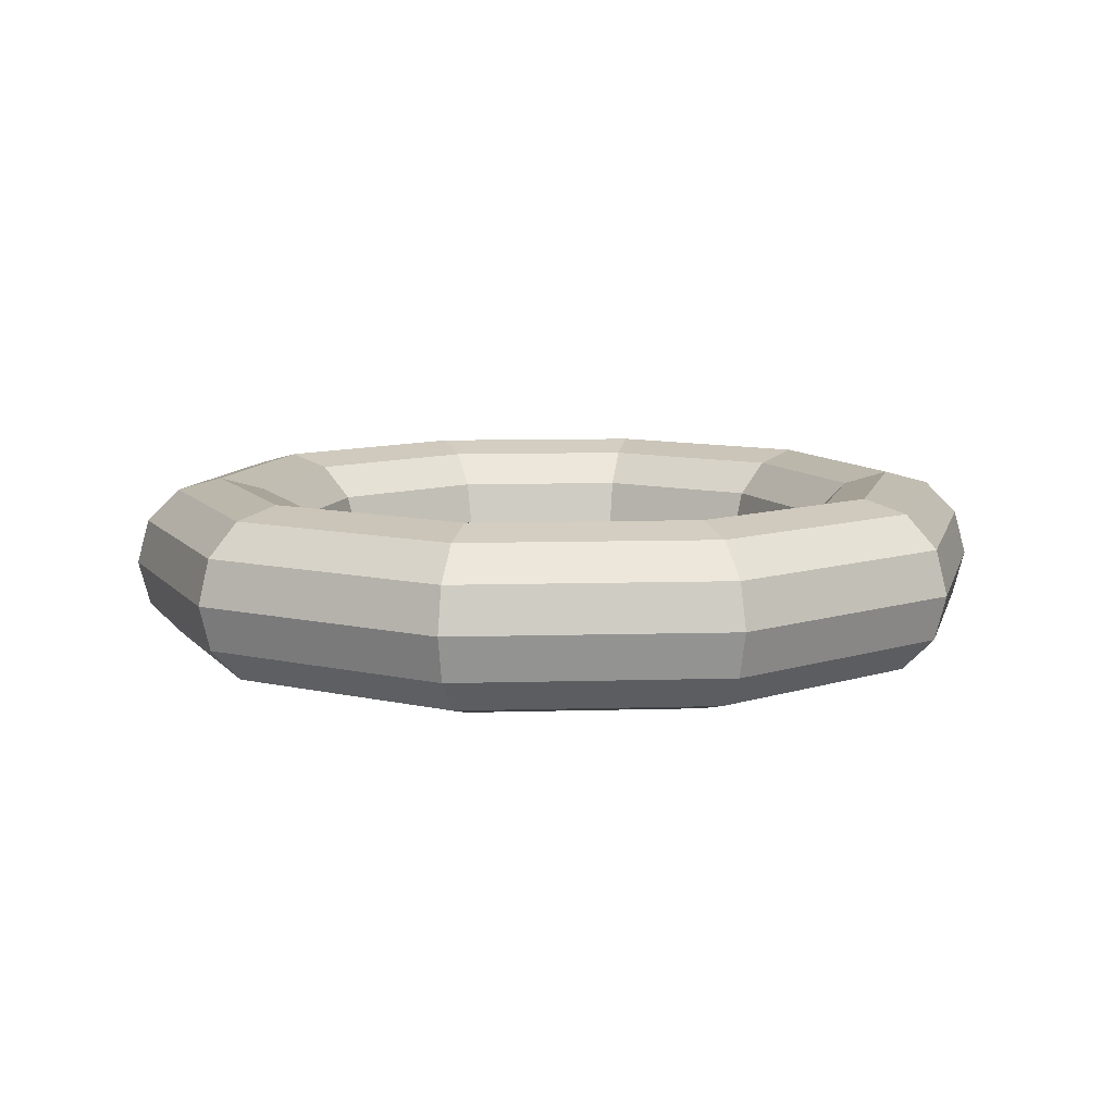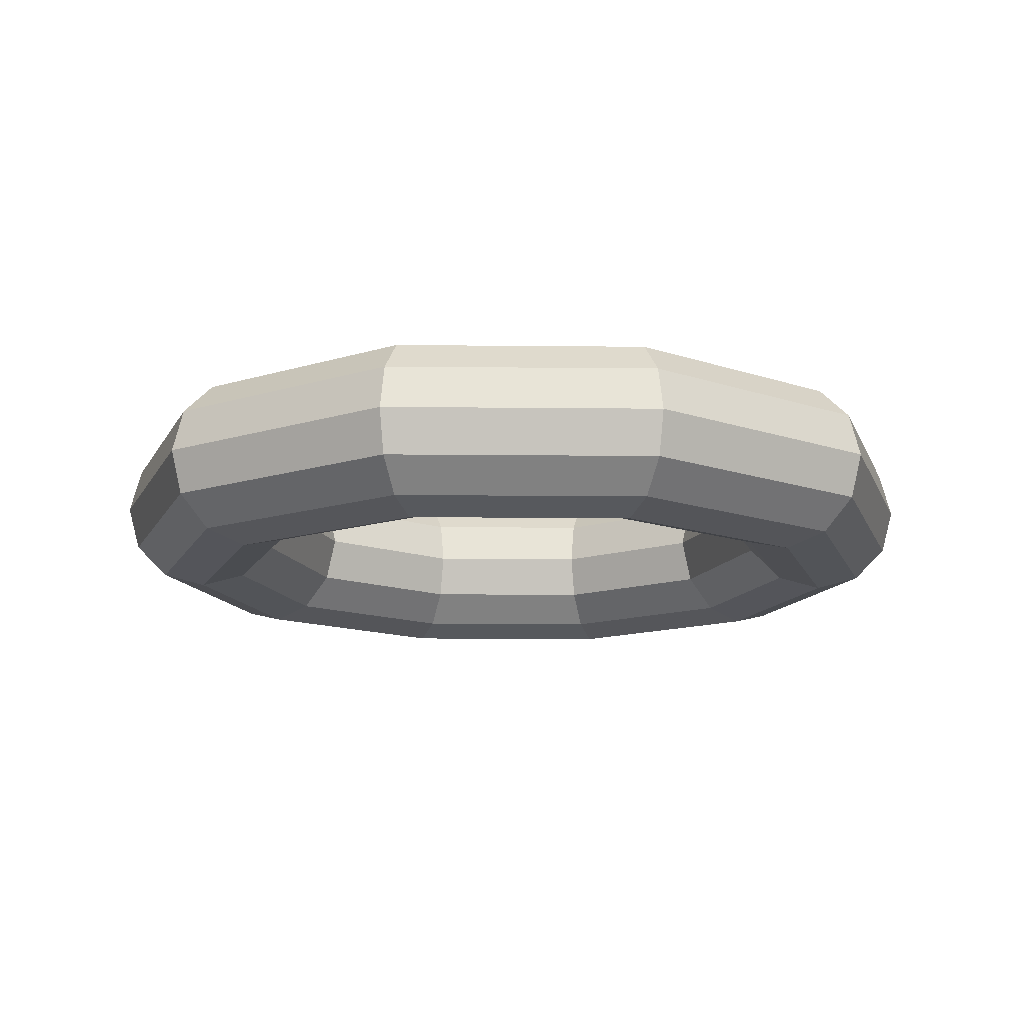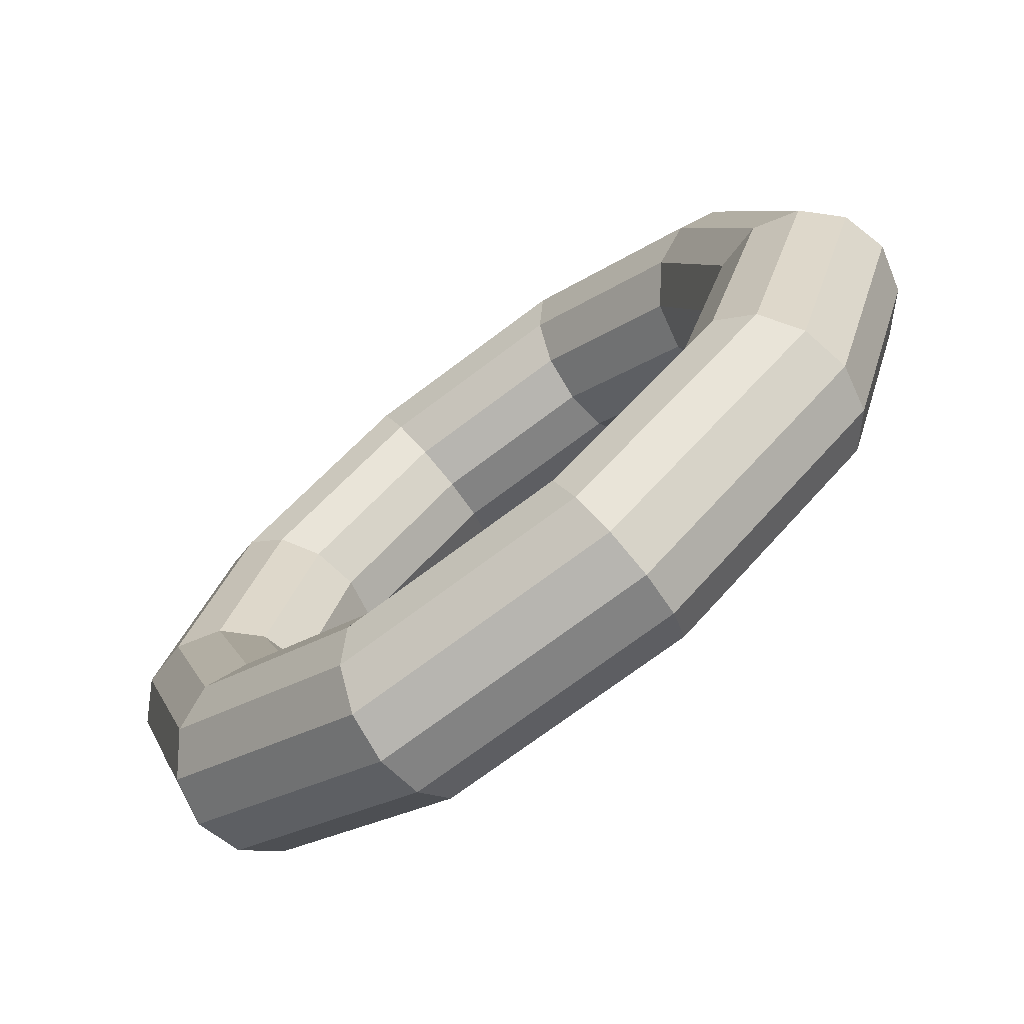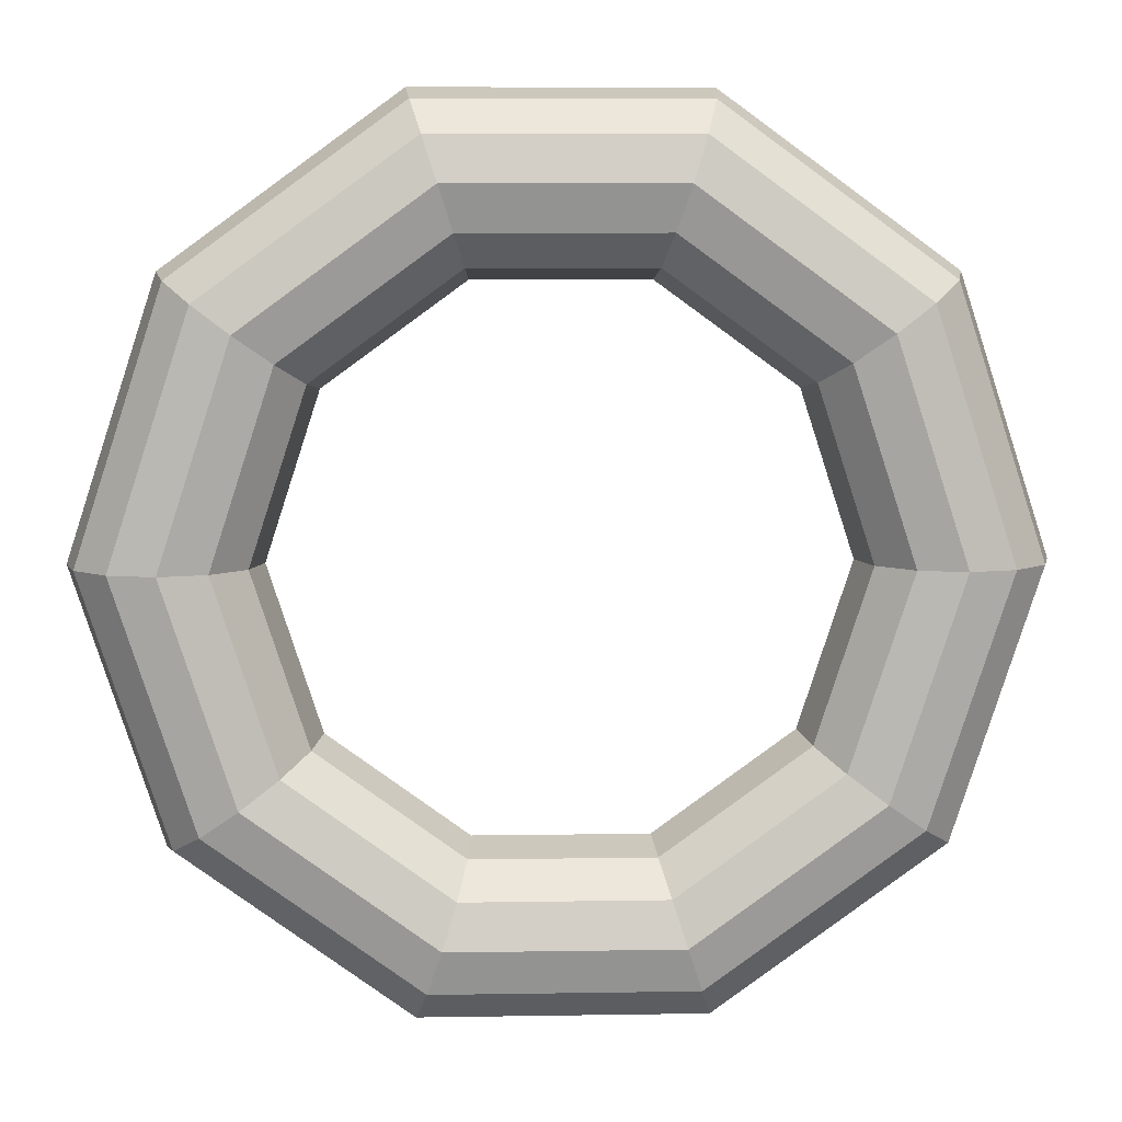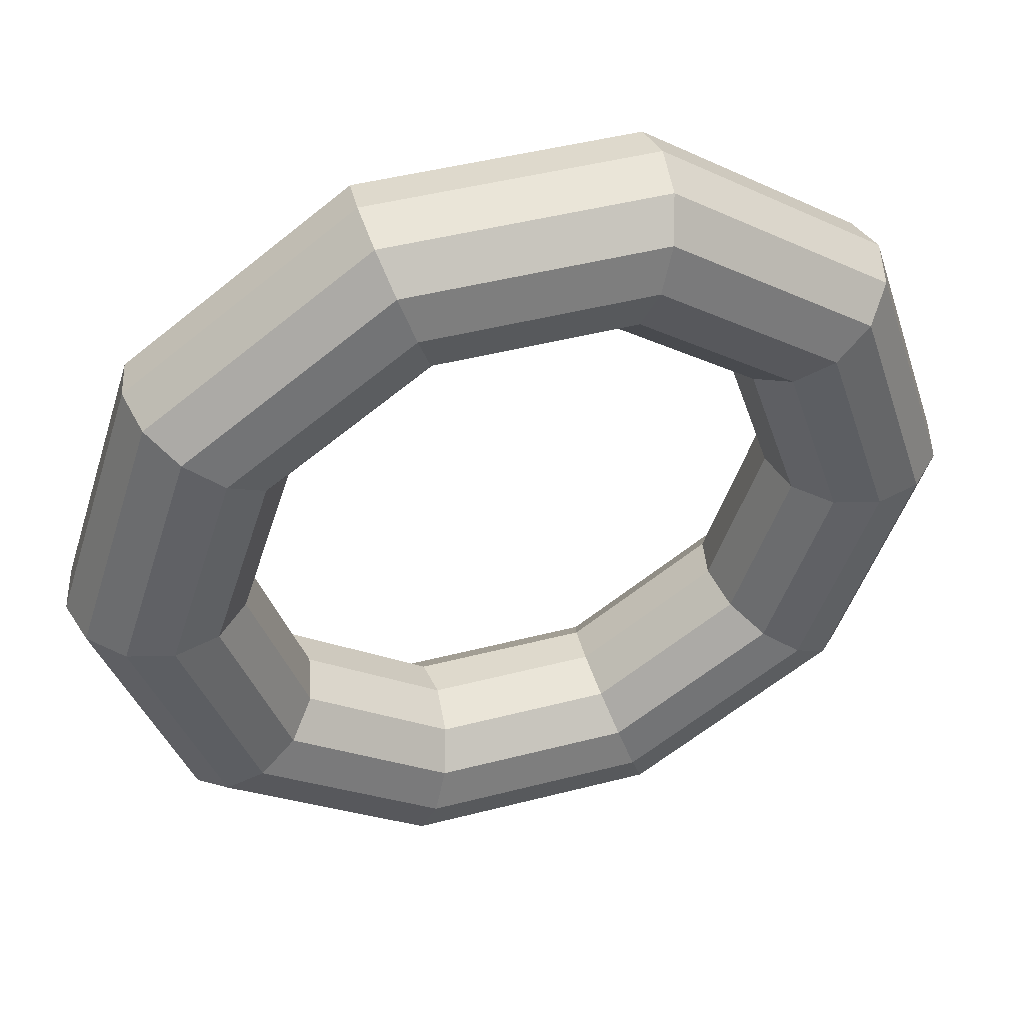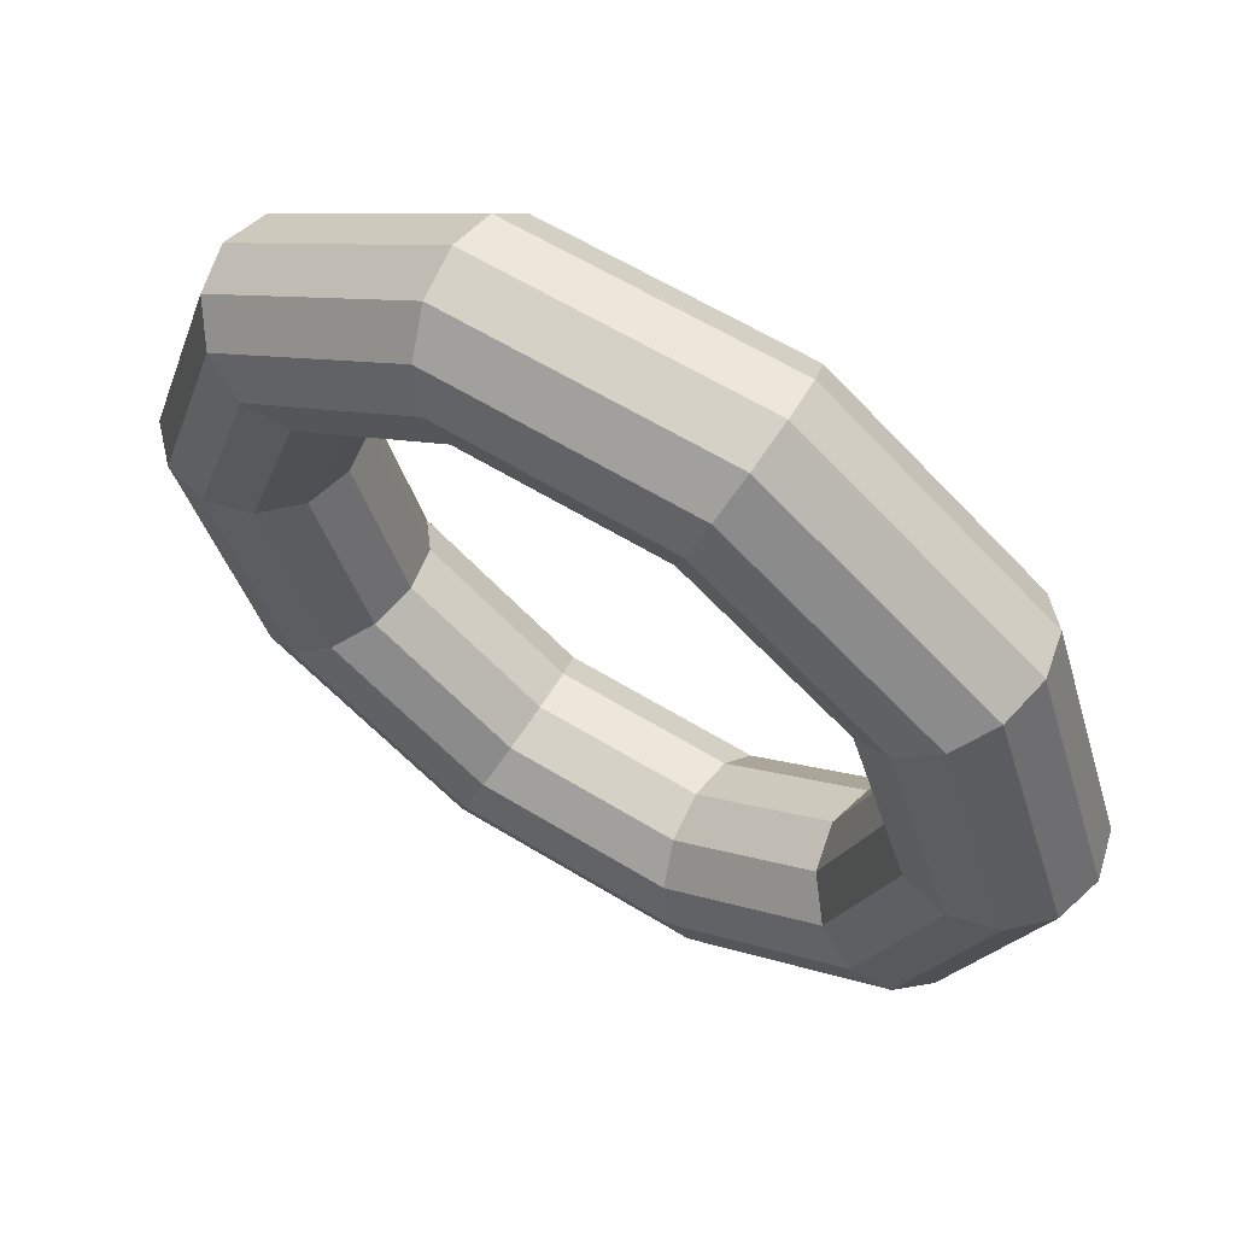
<metadata>
{"format":"obj","ext":"obj","renderer":"f3d","projection":"perspective","resolution":1024,"background":"white","views":[{"elev":9.4,"azim":-148.3,"up":"+Y"},{"elev":-13.8,"azim":-1.3,"up":"+Y"},{"elev":-72.1,"azim":37.0,"up":"+Z"},{"elev":7.8,"azim":-2.6,"up":"+Z"},{"elev":47.1,"azim":-16.2,"up":"+Z"},{"elev":61.9,"azim":-148.2,"up":"+Z"}]}
</metadata>
<code>
o Torus
v 1.25 0 0
v 1.217 0.125 0
v 1.125 0.2165 0
v 1 0.25 0
v 0.875 0.2165 0
v 0.7835 0.125 0
v 0.75 0 0
v 0.7835 -0.125 0
v 0.875 -0.2165 0
v 1 -0.25 0
v 1.125 -0.2165 0
v 1.217 -0.125 0
v 1.011 0 -0.7347
v 0.9842 0.125 -0.715
v 0.9101 0.2165 -0.6613
v 0.809 0.25 -0.5878
v 0.7079 0.2165 -0.5143
v 0.6339 0.125 -0.4605
v 0.6068 0 -0.4408
v 0.6339 -0.125 -0.4605
v 0.7079 -0.2165 -0.5143
v 0.809 -0.25 -0.5878
v 0.9101 -0.2165 -0.6613
v 0.9842 -0.125 -0.715
v 0.3863 0 -1.189
v 0.3759 0.125 -1.157
v 0.3476 0.2165 -1.07
v 0.309 0.25 -0.9511
v 0.2704 0.2165 -0.8322
v 0.2421 0.125 -0.7451
v 0.2318 0 -0.7133
v 0.2421 -0.125 -0.7451
v 0.2704 -0.2165 -0.8322
v 0.309 -0.25 -0.9511
v 0.3476 -0.2165 -1.07
v 0.3759 -0.125 -1.157
v -0.3863 0 -1.189
v -0.3759 0.125 -1.157
v -0.3476 0.2165 -1.07
v -0.309 0.25 -0.9511
v -0.2704 0.2165 -0.8322
v -0.2421 0.125 -0.7451
v -0.2318 0 -0.7133
v -0.2421 -0.125 -0.7451
v -0.2704 -0.2165 -0.8322
v -0.309 -0.25 -0.9511
v -0.3476 -0.2165 -1.07
v -0.3759 -0.125 -1.157
v -1.011 0 -0.7347
v -0.9842 0.125 -0.715
v -0.9101 0.2165 -0.6613
v -0.809 0.25 -0.5878
v -0.7079 0.2165 -0.5143
v -0.6339 0.125 -0.4605
v -0.6068 0 -0.4408
v -0.6339 -0.125 -0.4605
v -0.7079 -0.2165 -0.5143
v -0.809 -0.25 -0.5878
v -0.9101 -0.2165 -0.6613
v -0.9842 -0.125 -0.715
v -1.25 0 -0
v -1.217 0.125 -0
v -1.125 0.2165 -0
v -1 0.25 -0
v -0.875 0.2165 -0
v -0.7835 0.125 -0
v -0.75 0 -0
v -0.7835 -0.125 -0
v -0.875 -0.2165 -0
v -1 -0.25 -0
v -1.125 -0.2165 -0
v -1.217 -0.125 -0
v -1.011 0 0.7347
v -0.9842 0.125 0.715
v -0.9101 0.2165 0.6613
v -0.809 0.25 0.5878
v -0.7079 0.2165 0.5143
v -0.6339 0.125 0.4605
v -0.6068 0 0.4408
v -0.6339 -0.125 0.4605
v -0.7079 -0.2165 0.5143
v -0.809 -0.25 0.5878
v -0.9101 -0.2165 0.6613
v -0.9842 -0.125 0.715
v -0.3863 0 1.189
v -0.3759 0.125 1.157
v -0.3476 0.2165 1.07
v -0.309 0.25 0.9511
v -0.2704 0.2165 0.8322
v -0.2421 0.125 0.7451
v -0.2318 0 0.7133
v -0.2421 -0.125 0.7451
v -0.2704 -0.2165 0.8322
v -0.309 -0.25 0.9511
v -0.3476 -0.2165 1.07
v -0.3759 -0.125 1.157
v 0.3863 0 1.189
v 0.3759 0.125 1.157
v 0.3476 0.2165 1.07
v 0.309 0.25 0.9511
v 0.2704 0.2165 0.8322
v 0.2421 0.125 0.7451
v 0.2318 0 0.7133
v 0.2421 -0.125 0.7451
v 0.2704 -0.2165 0.8322
v 0.309 -0.25 0.9511
v 0.3476 -0.2165 1.07
v 0.3759 -0.125 1.157
v 1.011 0 0.7347
v 0.9842 0.125 0.715
v 0.9101 0.2165 0.6613
v 0.809 0.25 0.5878
v 0.7079 0.2165 0.5143
v 0.6339 0.125 0.4605
v 0.6068 0 0.4408
v 0.6339 -0.125 0.4605
v 0.7079 -0.2165 0.5143
v 0.809 -0.25 0.5878
v 0.9101 -0.2165 0.6613
v 0.9842 -0.125 0.715
f 13 2 1
f 14 3 2
f 3 16 4
f 16 5 4
f 17 6 5
f 18 7 6
f 19 8 7
f 20 9 8
f 9 22 10
f 10 23 11
f 23 12 11
f 24 1 12
f 25 14 13
f 14 27 15
f 27 16 15
f 28 17 16
f 29 18 17
f 30 19 18
f 31 20 19
f 32 21 20
f 33 22 21
f 34 23 22
f 35 24 23
f 24 25 13
f 37 26 25
f 38 27 26
f 39 28 27
f 40 29 28
f 41 30 29
f 42 31 30
f 43 32 31
f 44 33 32
f 45 34 33
f 34 47 35
f 47 36 35
f 48 25 36
f 49 38 37
f 50 39 38
f 51 40 39
f 52 41 40
f 41 54 42
f 42 55 43
f 55 44 43
f 56 45 44
f 57 46 45
f 58 47 46
f 47 60 48
f 60 37 48
f 49 62 50
f 62 51 50
f 51 64 52
f 64 53 52
f 65 54 53
f 54 67 55
f 67 56 55
f 68 57 56
f 69 58 57
f 70 59 58
f 59 72 60
f 60 61 49
f 73 62 61
f 74 63 62
f 75 64 63
f 76 65 64
f 65 78 66
f 78 67 66
f 79 68 67
f 80 69 68
f 81 70 69
f 82 71 70
f 83 72 71
f 72 73 61
f 85 74 73
f 86 75 74
f 87 76 75
f 88 77 76
f 77 90 78
f 90 79 78
f 91 80 79
f 80 93 81
f 93 82 81
f 94 83 82
f 95 84 83
f 96 73 84
f 97 86 85
f 98 87 86
f 99 88 87
f 100 89 88
f 101 90 89
f 102 91 90
f 103 92 91
f 104 93 92
f 105 94 93
f 106 95 94
f 107 96 95
f 108 85 96
f 109 98 97
f 98 111 99
f 111 100 99
f 112 101 100
f 113 102 101
f 102 115 103
f 115 104 103
f 104 117 105
f 105 118 106
f 106 119 107
f 119 108 107
f 120 97 108
f 1 110 109
f 110 3 111
f 3 112 111
f 112 5 113
f 113 6 114
f 6 115 114
f 115 8 116
f 8 117 116
f 9 118 117
f 118 11 119
f 11 120 119
f 120 1 109
f 13 14 2
f 14 15 3
f 3 15 16
f 16 17 5
f 17 18 6
f 18 19 7
f 19 20 8
f 20 21 9
f 9 21 22
f 10 22 23
f 23 24 12
f 24 13 1
f 25 26 14
f 14 26 27
f 27 28 16
f 28 29 17
f 29 30 18
f 30 31 19
f 31 32 20
f 32 33 21
f 33 34 22
f 34 35 23
f 35 36 24
f 24 36 25
f 37 38 26
f 38 39 27
f 39 40 28
f 40 41 29
f 41 42 30
f 42 43 31
f 43 44 32
f 44 45 33
f 45 46 34
f 34 46 47
f 47 48 36
f 48 37 25
f 49 50 38
f 50 51 39
f 51 52 40
f 52 53 41
f 41 53 54
f 42 54 55
f 55 56 44
f 56 57 45
f 57 58 46
f 58 59 47
f 47 59 60
f 60 49 37
f 49 61 62
f 62 63 51
f 51 63 64
f 64 65 53
f 65 66 54
f 54 66 67
f 67 68 56
f 68 69 57
f 69 70 58
f 70 71 59
f 59 71 72
f 60 72 61
f 73 74 62
f 74 75 63
f 75 76 64
f 76 77 65
f 65 77 78
f 78 79 67
f 79 80 68
f 80 81 69
f 81 82 70
f 82 83 71
f 83 84 72
f 72 84 73
f 85 86 74
f 86 87 75
f 87 88 76
f 88 89 77
f 77 89 90
f 90 91 79
f 91 92 80
f 80 92 93
f 93 94 82
f 94 95 83
f 95 96 84
f 96 85 73
f 97 98 86
f 98 99 87
f 99 100 88
f 100 101 89
f 101 102 90
f 102 103 91
f 103 104 92
f 104 105 93
f 105 106 94
f 106 107 95
f 107 108 96
f 108 97 85
f 109 110 98
f 98 110 111
f 111 112 100
f 112 113 101
f 113 114 102
f 102 114 115
f 115 116 104
f 104 116 117
f 105 117 118
f 106 118 119
f 119 120 108
f 120 109 97
f 1 2 110
f 110 2 3
f 3 4 112
f 112 4 5
f 113 5 6
f 6 7 115
f 115 7 8
f 8 9 117
f 9 10 118
f 118 10 11
f 11 12 120
f 120 12 1

</code>
